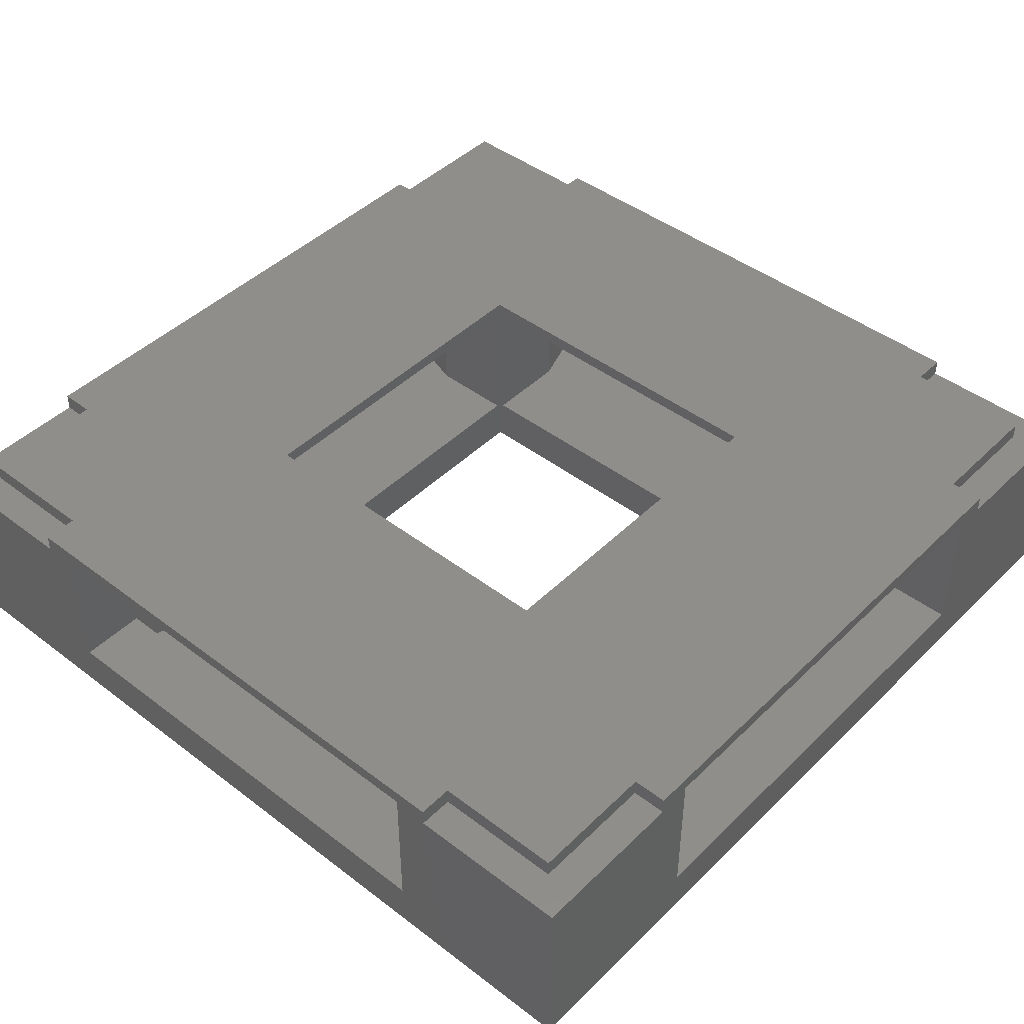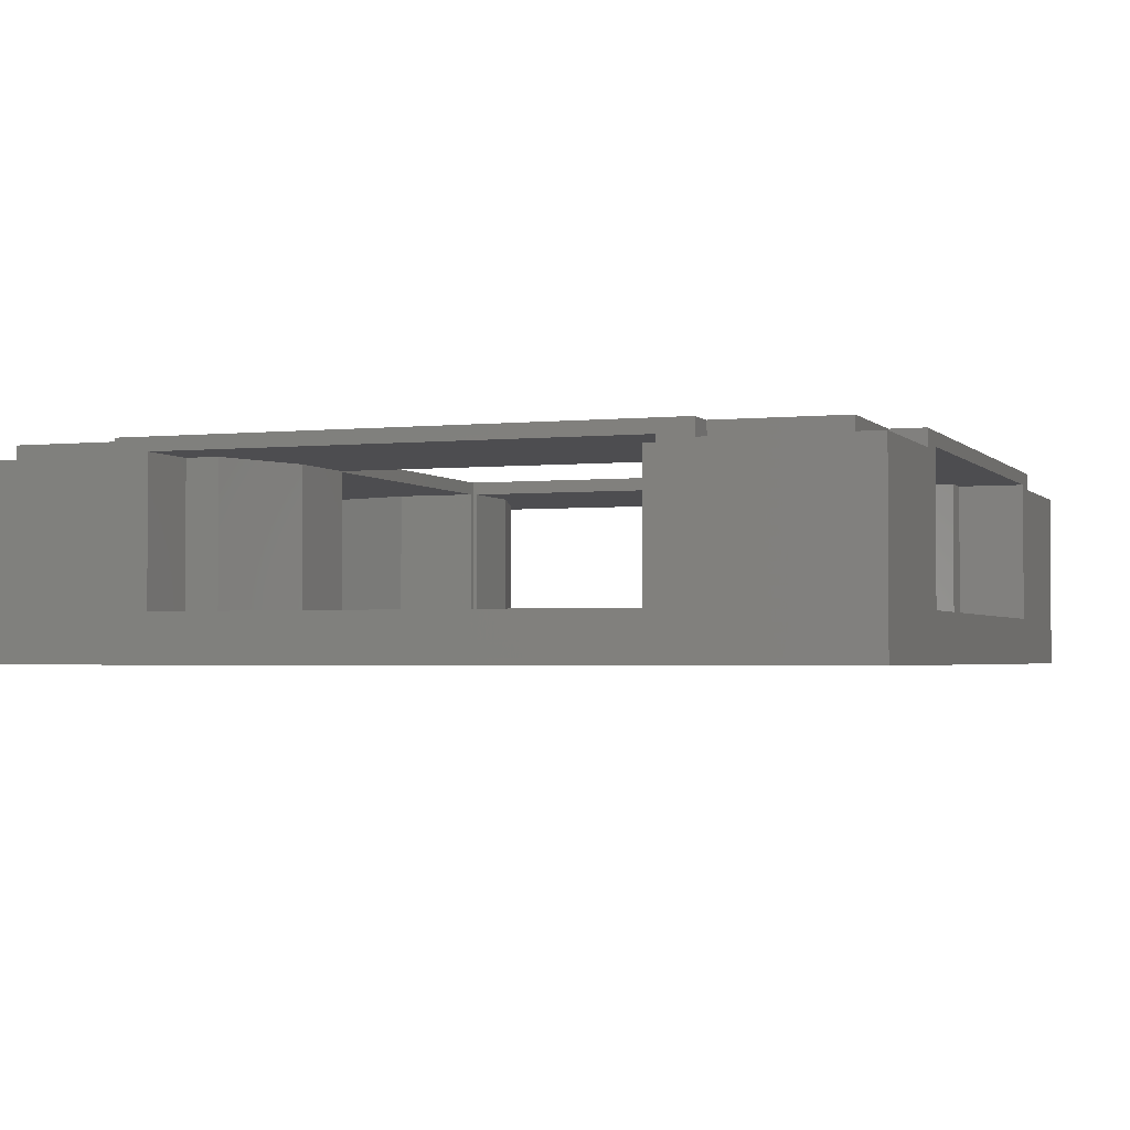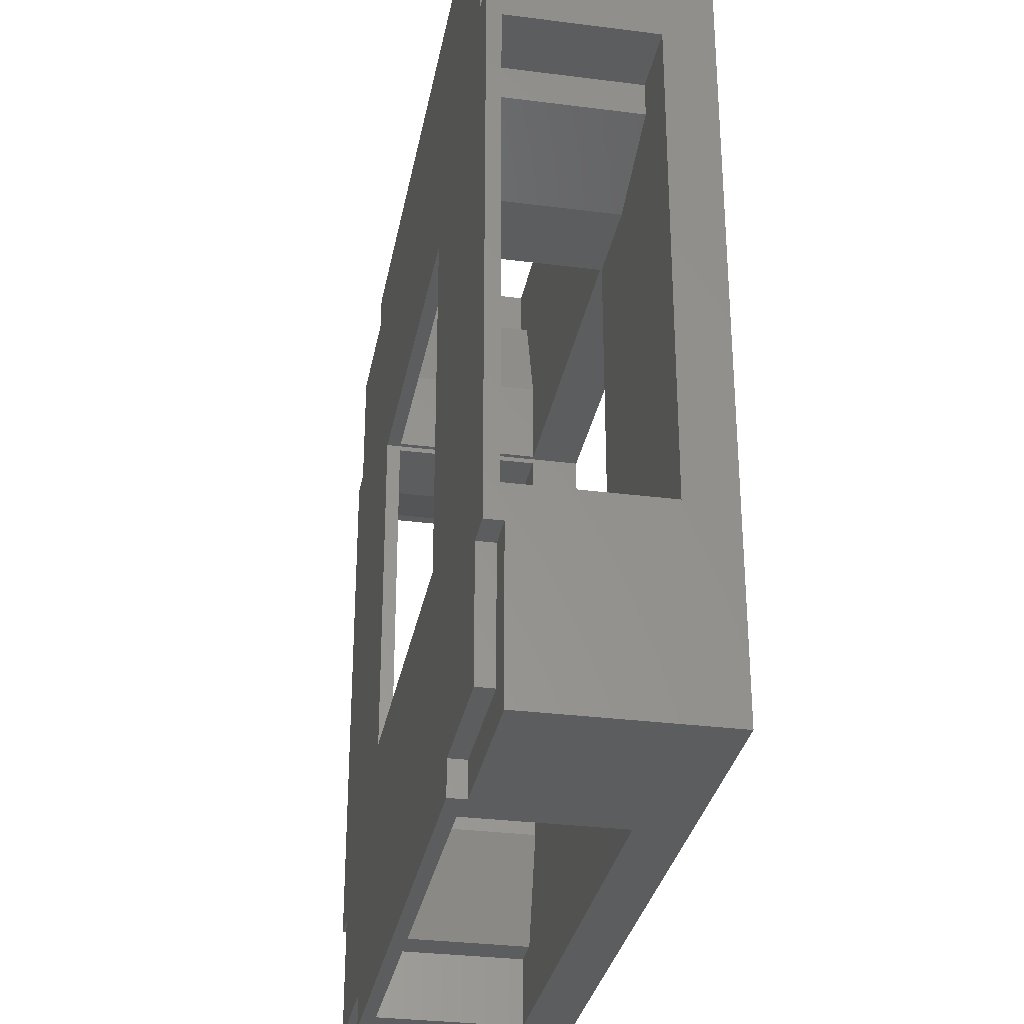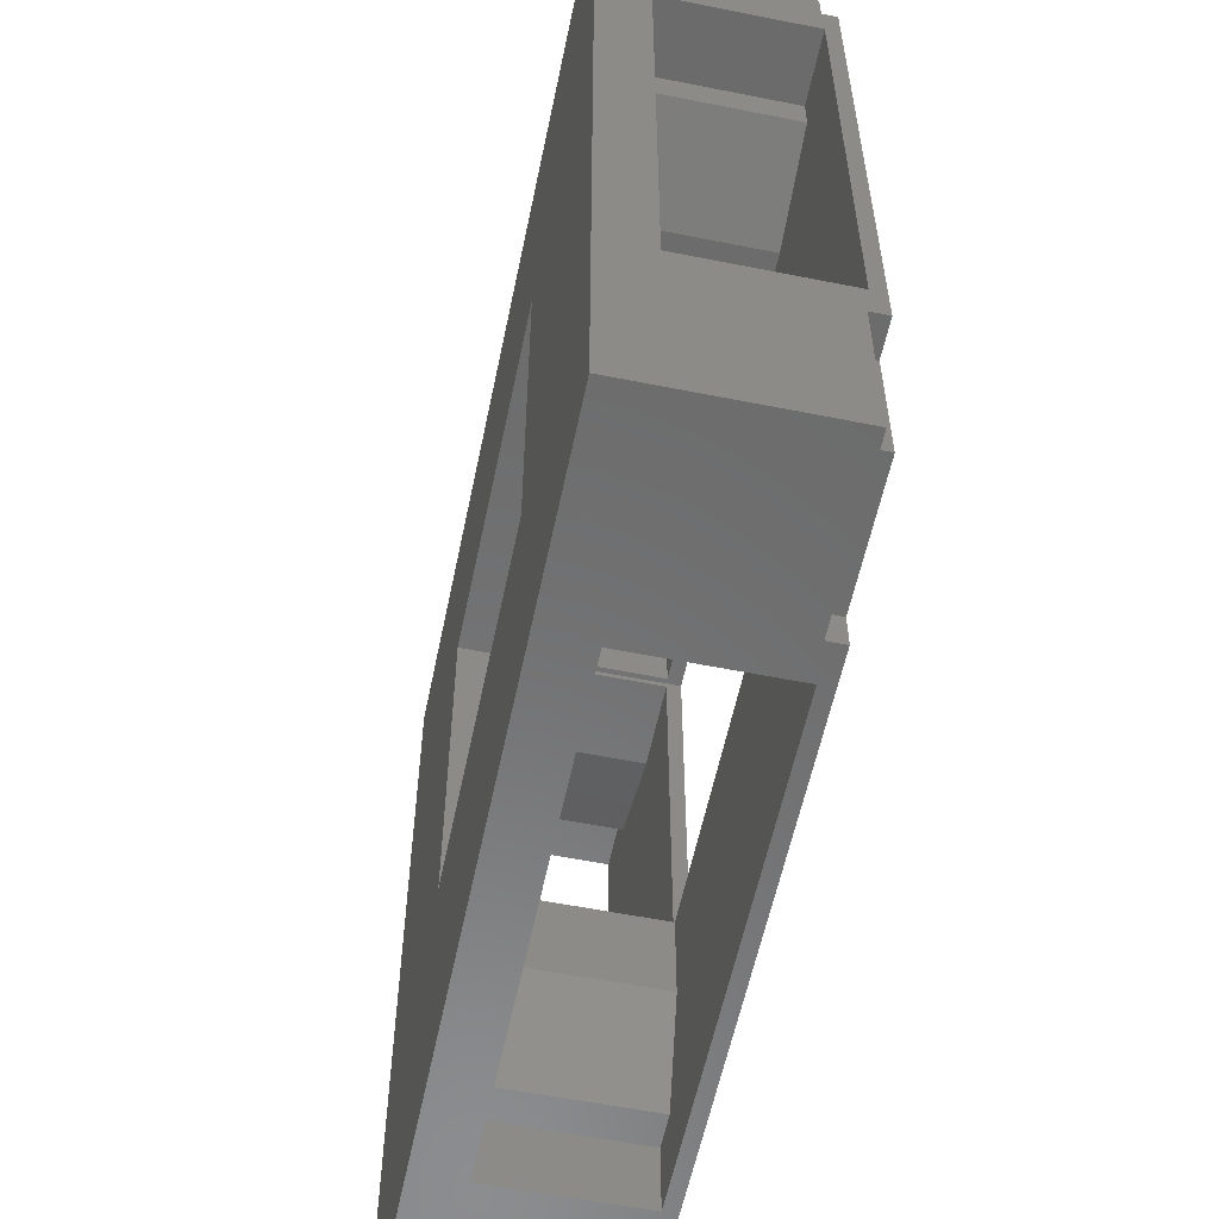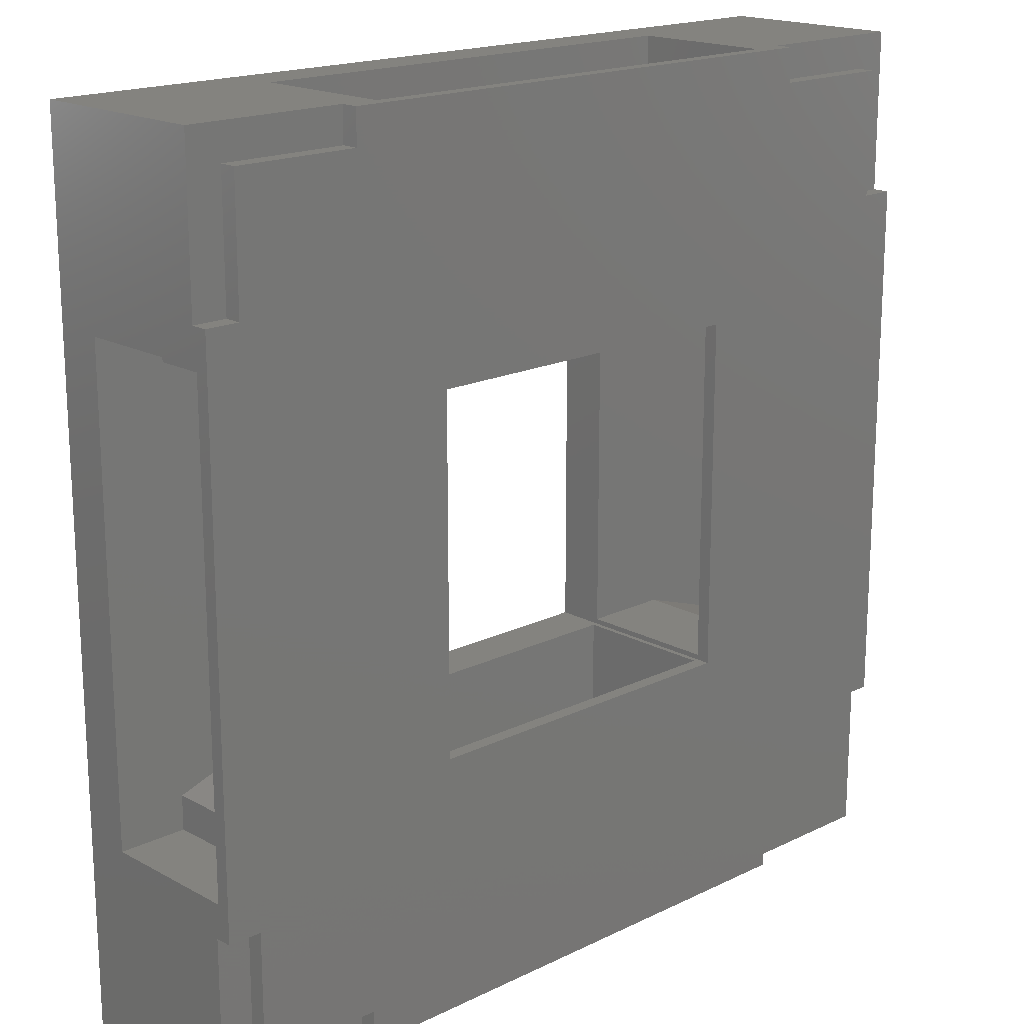
<metadata>
{"format":"stl","ext":"stl","renderer":"f3d","projection":"perspective","resolution":1024,"background":"white","views":[{"elev":44.5,"azim":-48.4,"up":"+Z"},{"elev":-2.3,"azim":20.2,"up":"+Z"},{"elev":-31.0,"azim":79.6,"up":"+Y"},{"elev":-57.7,"azim":-101.7,"up":"+Y"},{"elev":17.9,"azim":-43.5,"up":"+Y"}]}
</metadata>
<code>
# stl→obj: 136 verts, 288 faces
v 0 25.4 0
v 0 20.7 5.5
v 0 25.4 5.5
v 0 19.7 5.6
v 0 19.7 1.4
v 0 5.7 1.4
v 0 4.7 5.5
v 0 5.7 5.6
v 0 0 0
v 0 0 5.5
v 0 20.7 6
v 0 4.7 6
v 1 4.7 6
v 1 20.7 6
v 7.55 17.85 6
v 7.55 7.55 6
v 4.7 1 6
v 1 1 6
v 4.7 24.4 6
v 20.7 24.4 6
v 20.7 25.4 6
v 17.85 17.85 6
v 20.7 1 6
v 17.85 7.55 6
v 4.7 25.4 6
v 24.4 20.7 6
v 24.4 24.4 6
v 24.4 4.7 6
v 24.4 1 6
v 25.4 4.7 6
v 25.4 20.7 6
v 1 24.4 6
v 20.7 0 6
v 4.7 0 6
v 25.4 0 0
v 17.85 7.55 0
v 25.4 25.4 0
v 7.55 7.55 0
v 7.55 17.85 0
v 17.85 17.85 0
v 1 4.7 5.5
v 1 20.7 5.5
v 25.4 20.7 5.5
v 24.4 20.7 5.5
v 25.4 19.7 5.6
v 25.4 5.7 5.6
v 25.4 4.7 5.5
v 25.4 25.4 5.5
v 25.4 19.7 1.4
v 25.4 5.7 1.4
v 25.4 0 5.5
v 24.4 4.7 5.5
v 4.7 0 5.5
v 4.7 1 5.5
v 5.7 0 1.4
v 19.7 0 1.4
v 5.7 0 5.6
v 19.7 0 5.6
v 20.7 0 5.5
v 20.7 1 5.5
v 19.7 25.4 1.4
v 20.7 25.4 5.5
v 5.7 25.4 1.4
v 19.7 25.4 5.6
v 5.7 25.4 5.6
v 4.7 25.4 5.5
v 4.7 24.4 5.5
v 20.7 24.4 5.5
v 2 6.7 5.6
v 2 5.7 5.6
v 2 18.7 5.6
v 2 19.7 5.6
v 5.01 7.7 5.6
v 7.55 17.7 5.6
v 7.55 7.7 5.6
v 5.01 17.7 5.6
v 2 5.7 1.4
v 2 6.7 1.4
v 2 18.7 1.4
v 2 19.7 1.4
v 5.01 17.7 1.4
v 7.55 7.7 1.4
v 7.55 17.7 1.4
v 5.01 7.7 1.4
v 20.39 7.7 5.6
v 23.4 18.7 5.6
v 23.4 6.7 5.6
v 20.39 17.7 5.6
v 17.85 7.7 5.6
v 17.85 17.7 5.6
v 23.4 5.7 5.6
v 23.4 19.7 5.6
v 23.4 19.7 1.4
v 23.4 18.7 1.4
v 23.4 6.7 1.4
v 23.4 5.7 1.4
v 20.39 17.7 1.4
v 20.39 7.7 1.4
v 17.85 17.7 1.4
v 17.85 7.7 1.4
v 18.7 2 5.6
v 19.7 2 5.6
v 17.7 5.01 5.6
v 7.7 5.01 5.6
v 17.7 7.55 5.6
v 6.7 2 5.6
v 5.7 2 5.6
v 7.7 7.55 5.6
v 18.7 2 1.4
v 19.7 2 1.4
v 5.7 2 1.4
v 6.7 2 1.4
v 17.7 7.55 1.4
v 7.7 7.55 1.4
v 17.7 5.01 1.4
v 7.7 5.01 1.4
v 17.7 17.85 5.6
v 7.7 17.85 5.6
v 17.7 20.39 5.6
v 18.7 23.4 5.6
v 19.7 23.4 5.6
v 7.7 20.39 5.6
v 6.7 23.4 5.6
v 5.7 23.4 5.6
v 6.7 23.4 1.4
v 5.7 23.4 1.4
v 19.7 23.4 1.4
v 18.7 23.4 1.4
v 17.7 20.39 1.4
v 7.7 20.39 1.4
v 17.7 17.85 1.4
v 7.7 17.85 1.4
v 1 1 5.5
v 1 24.4 5.5
v 24.4 1 5.5
v 24.4 24.4 5.5
f 1 2 3
f 4 2 5
f 1 5 2
f 1 6 5
f 6 7 8
f 9 6 1
f 9 7 6
f 7 9 10
f 2 4 11
f 8 11 4
f 8 12 11
f 12 8 7
f 11 13 14
f 13 11 12
f 15 14 16
f 13 16 14
f 16 13 17
f 17 13 18
f 19 20 21
f 20 22 23
f 24 23 22
f 20 19 22
f 22 19 15
f 19 21 25
f 20 26 27
f 26 20 28
f 23 28 20
f 28 23 29
f 26 30 31
f 30 26 28
f 17 23 24
f 17 24 16
f 14 19 32
f 19 14 15
f 23 17 33
f 33 17 34
f 35 36 37
f 35 38 36
f 38 9 39
f 9 38 35
f 40 37 36
f 39 37 40
f 39 1 37
f 1 39 9
f 7 13 12
f 13 7 41
f 42 11 14
f 11 42 2
f 43 26 31
f 26 43 44
f 31 45 43
f 31 46 45
f 47 46 30
f 30 46 31
f 43 37 48
f 49 43 45
f 43 49 37
f 50 37 49
f 46 47 50
f 51 50 47
f 50 35 37
f 35 50 51
f 52 30 28
f 30 52 47
f 53 17 54
f 17 53 34
f 10 55 53
f 55 9 56
f 9 55 10
f 34 57 33
f 53 57 34
f 57 53 55
f 58 33 57
f 58 59 33
f 56 59 58
f 56 51 59
f 56 35 51
f 35 56 9
f 33 60 23
f 60 33 59
f 48 61 62
f 61 37 63
f 37 61 48
f 21 64 25
f 62 64 21
f 64 62 61
f 65 25 64
f 65 66 25
f 63 66 65
f 63 3 66
f 63 1 3
f 1 63 37
f 67 25 66
f 25 67 19
f 20 62 21
f 62 20 68
f 8 69 70
f 69 8 71
f 4 71 8
f 71 4 72
f 73 74 75
f 73 76 74
f 69 76 73
f 76 69 71
f 77 69 78
f 69 77 70
f 79 72 80
f 72 79 71
f 5 72 4
f 72 5 80
f 5 79 80
f 79 5 78
f 6 78 5
f 78 6 77
f 81 82 83
f 81 84 82
f 79 84 81
f 84 79 78
f 77 8 70
f 8 77 6
f 84 69 73
f 69 84 78
f 79 76 71
f 76 79 81
f 81 74 76
f 74 81 83
f 82 73 75
f 73 82 84
f 85 86 87
f 85 88 86
f 89 88 85
f 88 89 90
f 87 46 91
f 46 87 45
f 86 45 87
f 45 86 92
f 86 93 92
f 93 86 94
f 91 95 87
f 95 91 96
f 50 91 46
f 91 50 96
f 97 95 94
f 97 98 95
f 99 98 97
f 98 99 100
f 94 49 93
f 49 94 50
f 95 50 94
f 50 95 96
f 93 45 92
f 45 93 49
f 97 86 88
f 86 97 94
f 95 85 87
f 85 95 98
f 98 89 85
f 89 98 100
f 99 88 90
f 88 99 97
f 58 101 102
f 103 104 105
f 101 104 103
f 106 101 58
f 101 106 104
f 57 106 58
f 106 57 107
f 105 104 108
f 109 102 101
f 102 109 110
f 111 106 107
f 106 111 112
f 57 111 107
f 111 57 55
f 113 114 115
f 109 56 110
f 116 115 114
f 115 116 109
f 112 109 116
f 109 112 56
f 55 112 111
f 112 55 56
f 56 102 110
f 102 56 58
f 109 103 115
f 103 109 101
f 106 116 104
f 116 106 112
f 104 114 108
f 114 104 116
f 115 105 113
f 105 115 103
f 117 118 119
f 120 64 121
f 122 119 118
f 119 122 120
f 123 120 122
f 120 123 64
f 65 123 124
f 123 65 64
f 125 124 123
f 124 125 126
f 127 120 121
f 120 127 128
f 127 64 61
f 64 127 121
f 61 128 127
f 129 130 131
f 128 130 129
f 125 128 61
f 128 125 130
f 63 125 61
f 125 63 126
f 131 130 132
f 124 63 65
f 63 124 126
f 122 125 123
f 125 122 130
f 129 120 128
f 120 129 119
f 131 119 129
f 119 131 117
f 118 130 122
f 130 118 132
f 41 7 133
f 133 53 54
f 133 10 53
f 10 133 7
f 66 134 67
f 3 134 66
f 2 134 3
f 134 2 42
f 135 47 52
f 47 135 51
f 59 135 60
f 135 59 51
f 48 136 43
f 62 136 48
f 136 62 68
f 43 136 44
f 133 13 41
f 13 133 18
f 42 32 134
f 32 42 14
f 29 52 28
f 52 29 135
f 26 136 27
f 136 26 44
f 133 17 18
f 17 133 54
f 60 29 23
f 29 60 135
f 136 20 27
f 20 136 68
f 67 32 19
f 32 67 134
f 83 15 74
f 15 75 74
f 75 16 82
f 16 75 15
f 15 83 39
f 82 39 83
f 82 38 39
f 38 82 16
f 40 99 22
f 40 100 99
f 24 100 36
f 36 100 40
f 90 22 99
f 89 22 90
f 89 24 22
f 100 24 89
f 15 118 22
f 15 132 118
f 132 39 131
f 39 132 15
f 117 22 118
f 131 22 117
f 131 40 22
f 40 131 39
f 24 105 16
f 24 113 105
f 113 36 114
f 36 113 24
f 108 16 105
f 114 16 108
f 114 38 16
f 38 114 36

</code>
